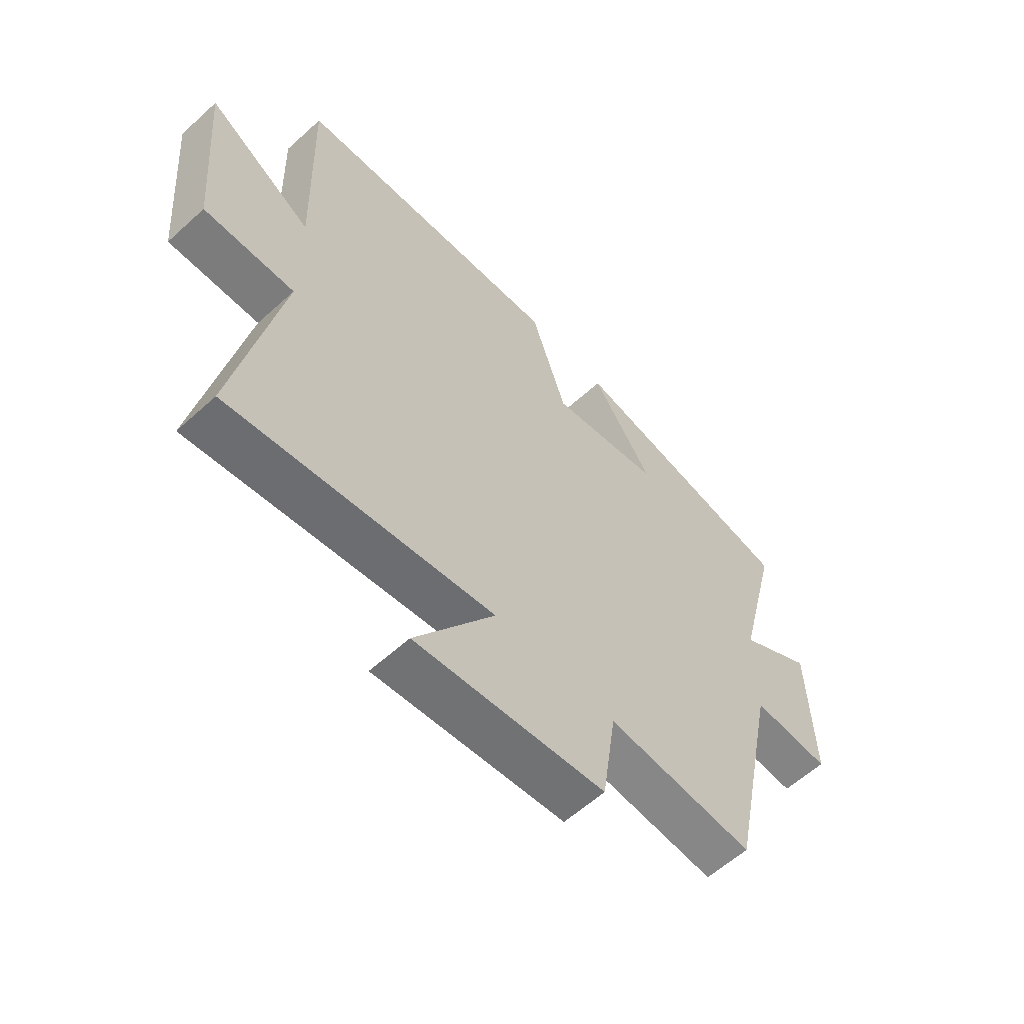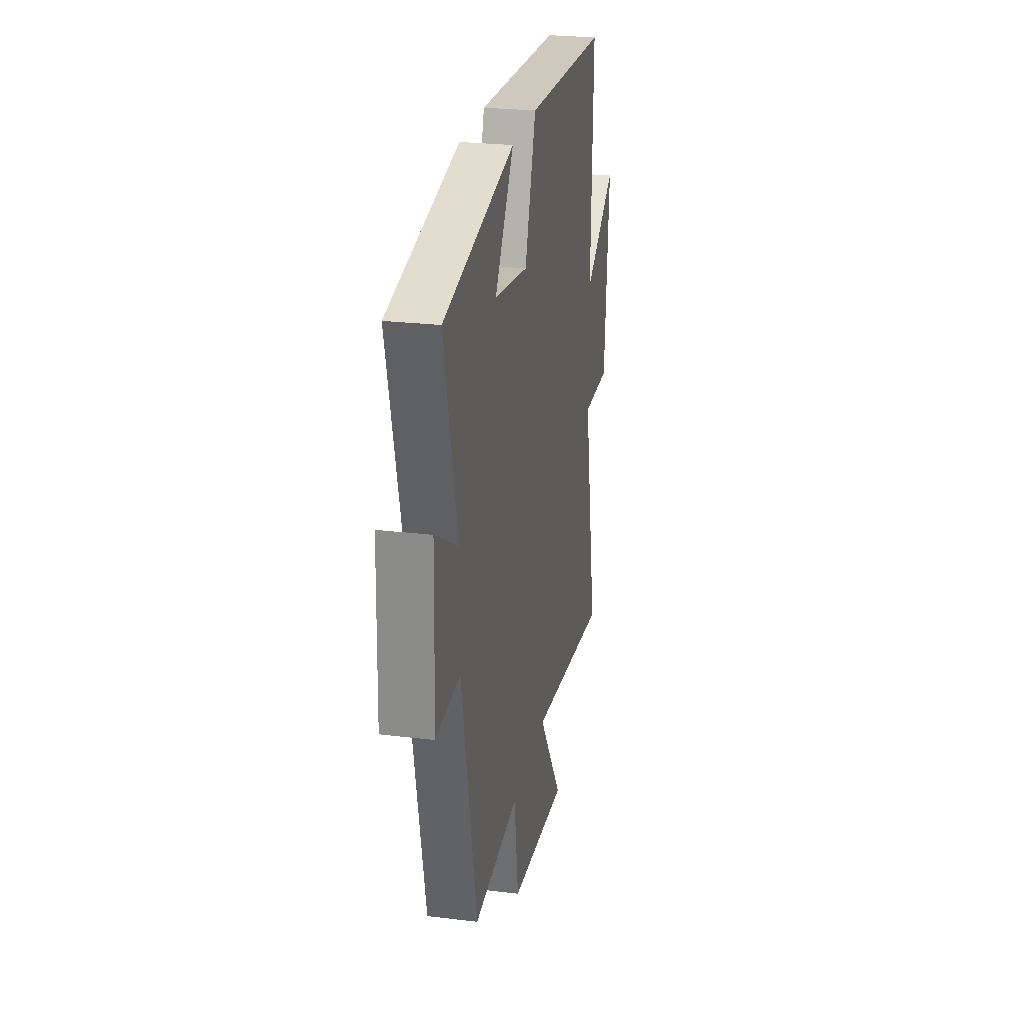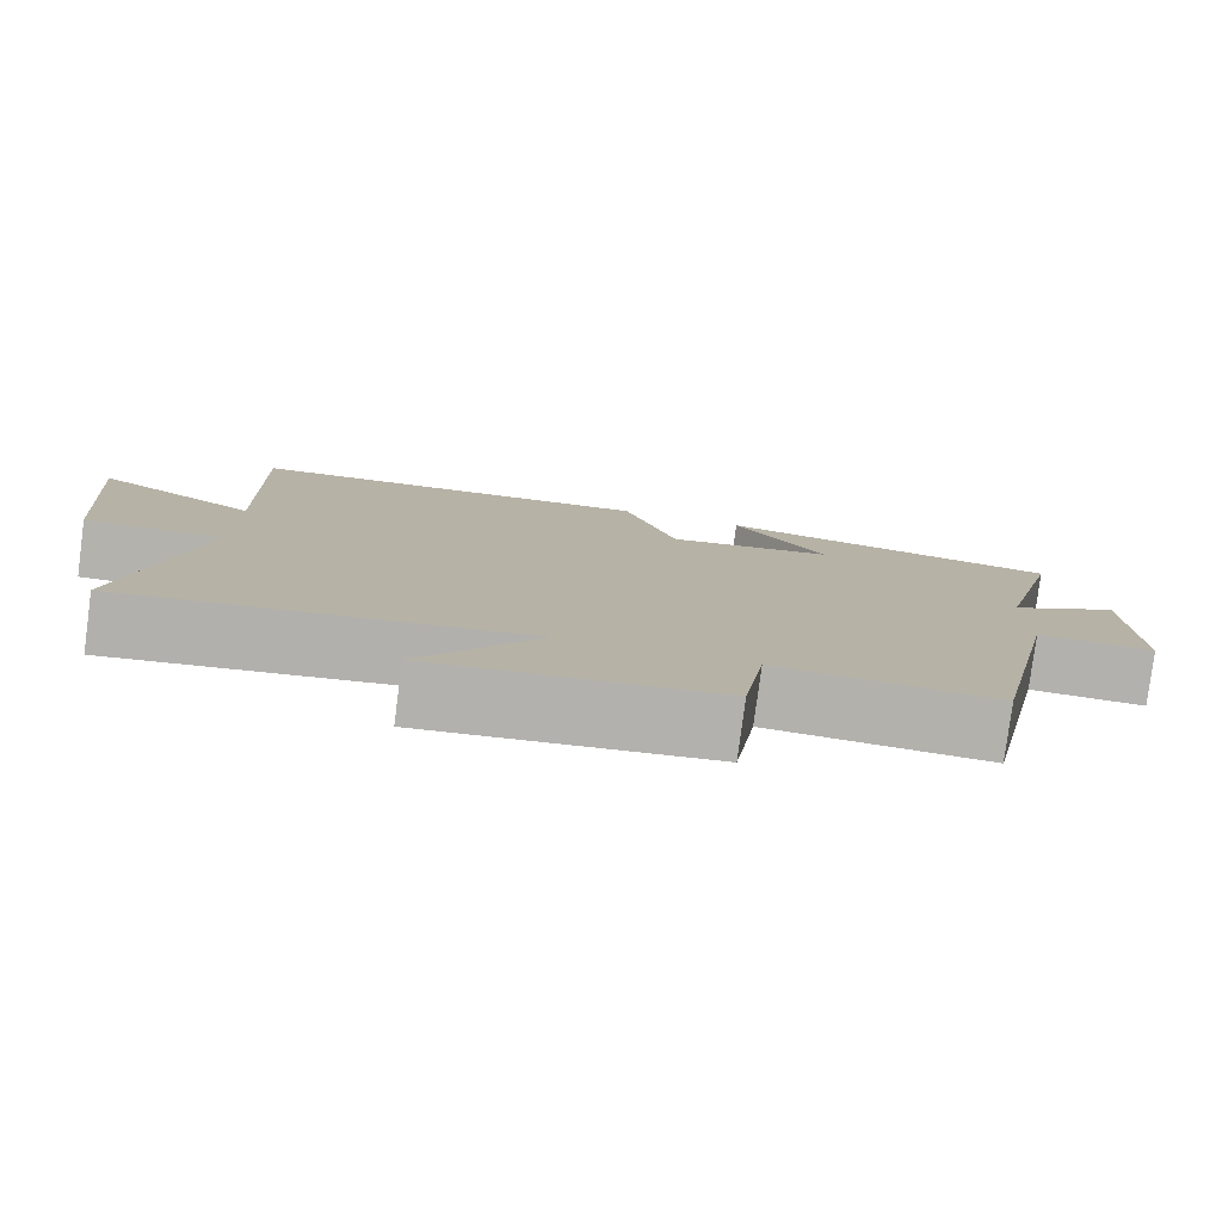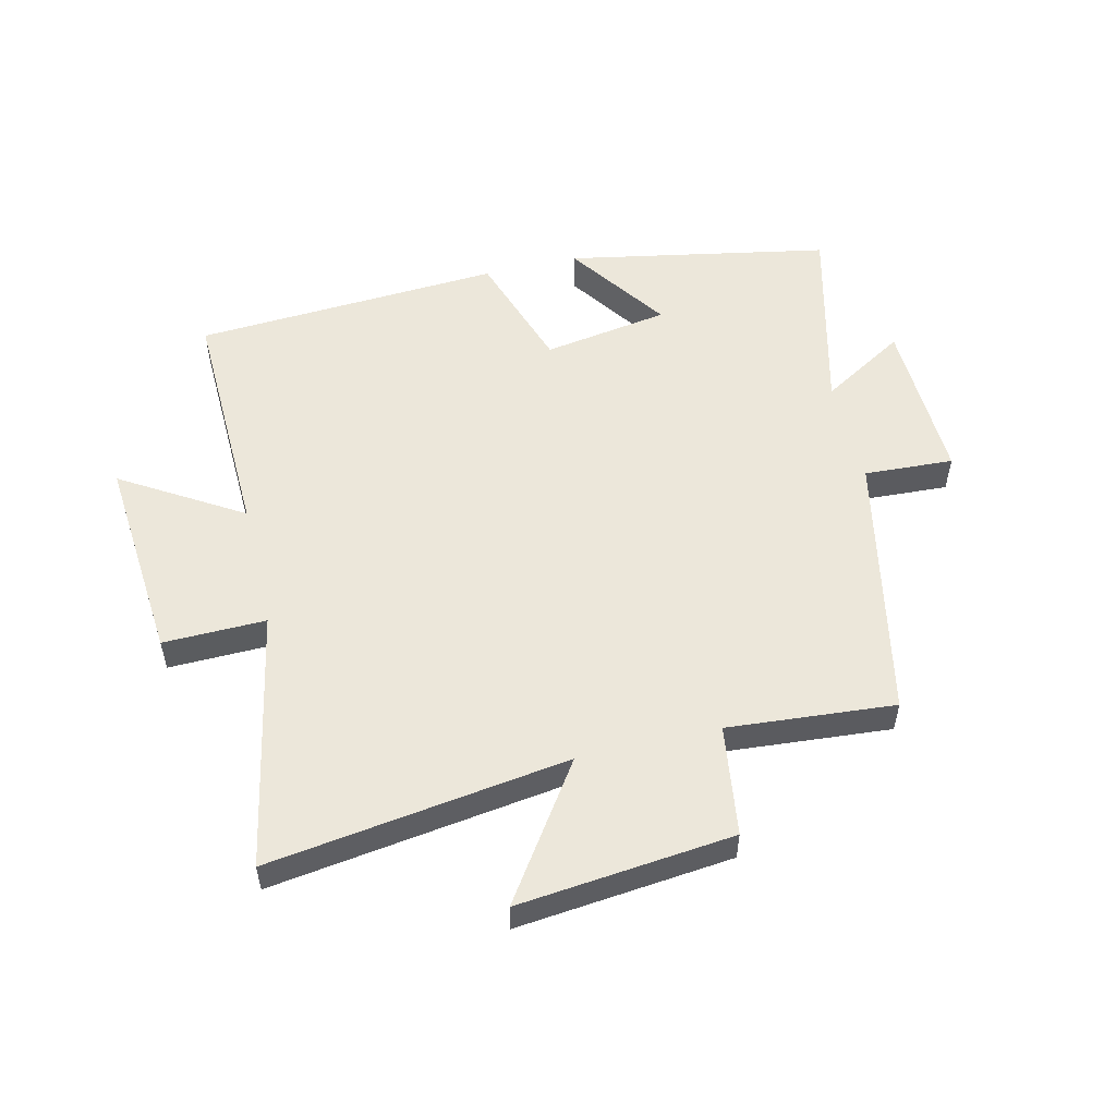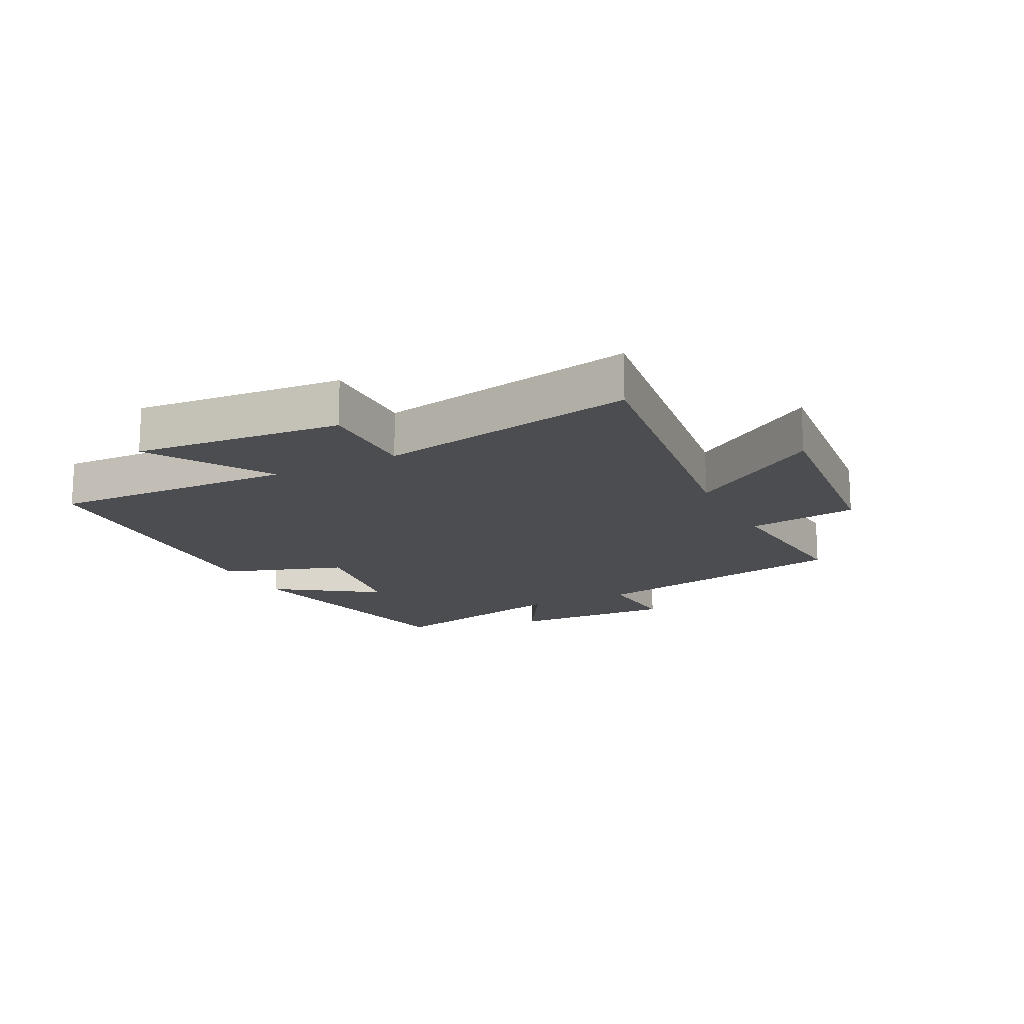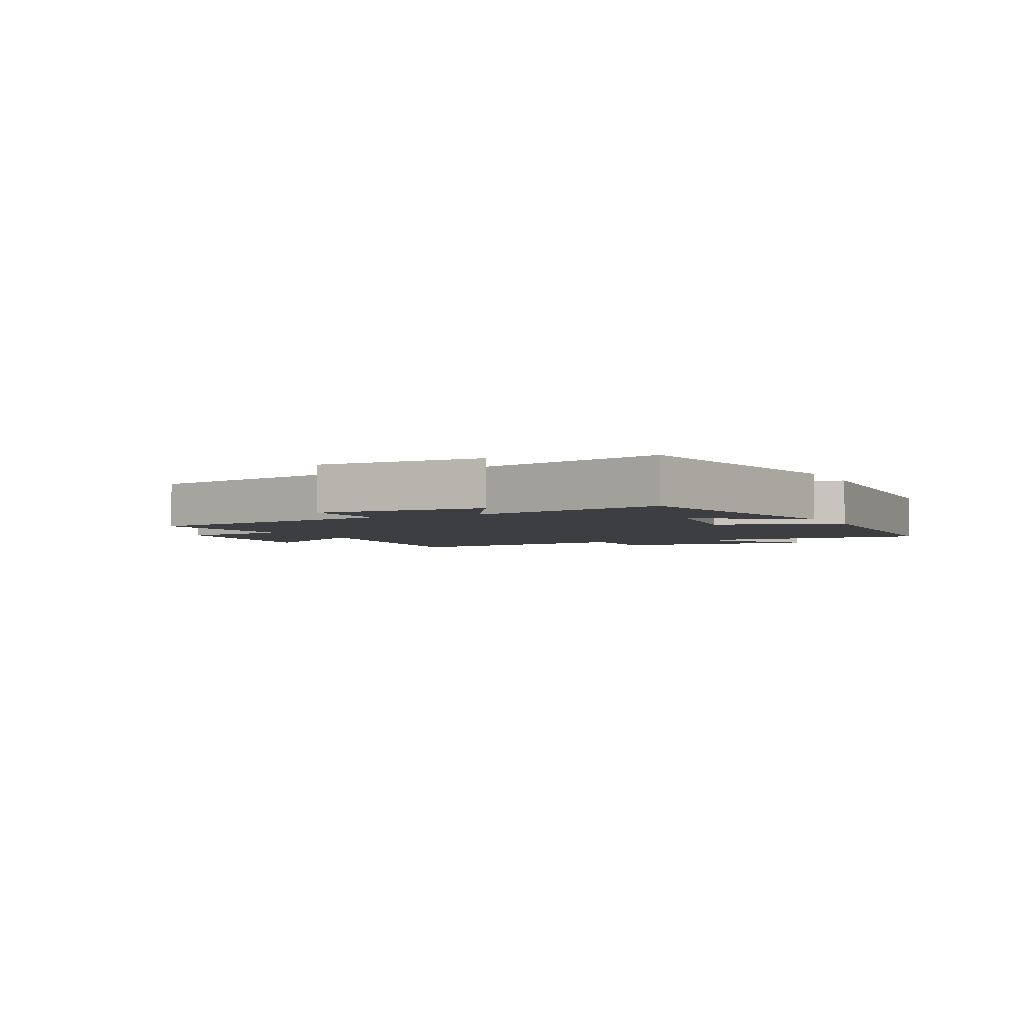
<metadata>
{"format":"obj","ext":"obj","renderer":"f3d","projection":"perspective","resolution":1024,"background":"white","views":[{"elev":-59.5,"azim":133.0,"up":"+Z"},{"elev":25.8,"azim":-79.1,"up":"+Z"},{"elev":-79.5,"azim":172.5,"up":"+Z"},{"elev":53.8,"azim":166.5,"up":"+Y"},{"elev":-15.8,"azim":116.8,"up":"+Y"},{"elev":-3.2,"azim":-63.6,"up":"+Y"}]}
</metadata>
<code>
v 0.511 0.07 0.47
v 0.5 0.07 0.071
v 0.696 0.07 0.192
v 0.668 0.07 -0.148
v 0.5 0.07 -0.145
v 0.584 0.07 -0.569
v 0.094 0.07 -0.5
v 0.242 0.07 -0.717
v -0.11 0.07 -0.681
v -0.136 0.07 -0.5
v -0.409 0.07 -0.523
v -0.5 0.07 -0.084
v -0.646 0.07 -0.092
v -0.638 0.07 0.18
v -0.5 0.07 0.098
v -0.58 0.07 0.418
v -0.151 0.07 0.5
v -0.265 0.07 0.334
v -0.059 0.07 0.3
v 0.007 0.07 0.5
v 0.511 0 0.47
v 0.5 0 0.071
v 0.696 0 0.192
v 0.668 0 -0.148
v 0.5 0 -0.145
v 0.584 0 -0.569
v 0.094 0 -0.5
v 0.242 0 -0.717
v -0.11 0 -0.681
v -0.136 0 -0.5
v -0.409 0 -0.523
v -0.5 0 -0.084
v -0.646 0 -0.092
v -0.638 0 0.18
v -0.5 0 0.098
v -0.58 0 0.418
v -0.151 0 0.5
v -0.265 0 0.334
v -0.059 0 0.3
v 0.007 0 0.5
f 19 20 1 2
f 18 19 2
f 15 16 17 18
f 15 18 2
f 12 13 14 15
f 10 11 12 15
f 10 15 2
f 7 8 9 10
f 7 10 2 3
f 5 6 7
f 5 7 3
f 3 4 5
f 22 21 40 39
f 22 39 38
f 38 37 36 35
f 22 38 35
f 35 34 33 32
f 35 32 31 30
f 22 35 30
f 30 29 28 27
f 23 22 30 27
f 27 26 25
f 23 27 25
f 25 24 23
f 1 21 22 2
f 2 22 23 3
f 3 23 24 4
f 4 24 25 5
f 5 25 26 6
f 6 26 27 7
f 7 27 28 8
f 8 28 29 9
f 9 29 30 10
f 10 30 31 11
f 11 31 32 12
f 12 32 33 13
f 13 33 34 14
f 14 34 35 15
f 15 35 36 16
f 16 36 37 17
f 17 37 38 18
f 18 38 39 19
f 19 39 40 20
f 20 40 21 1

</code>
